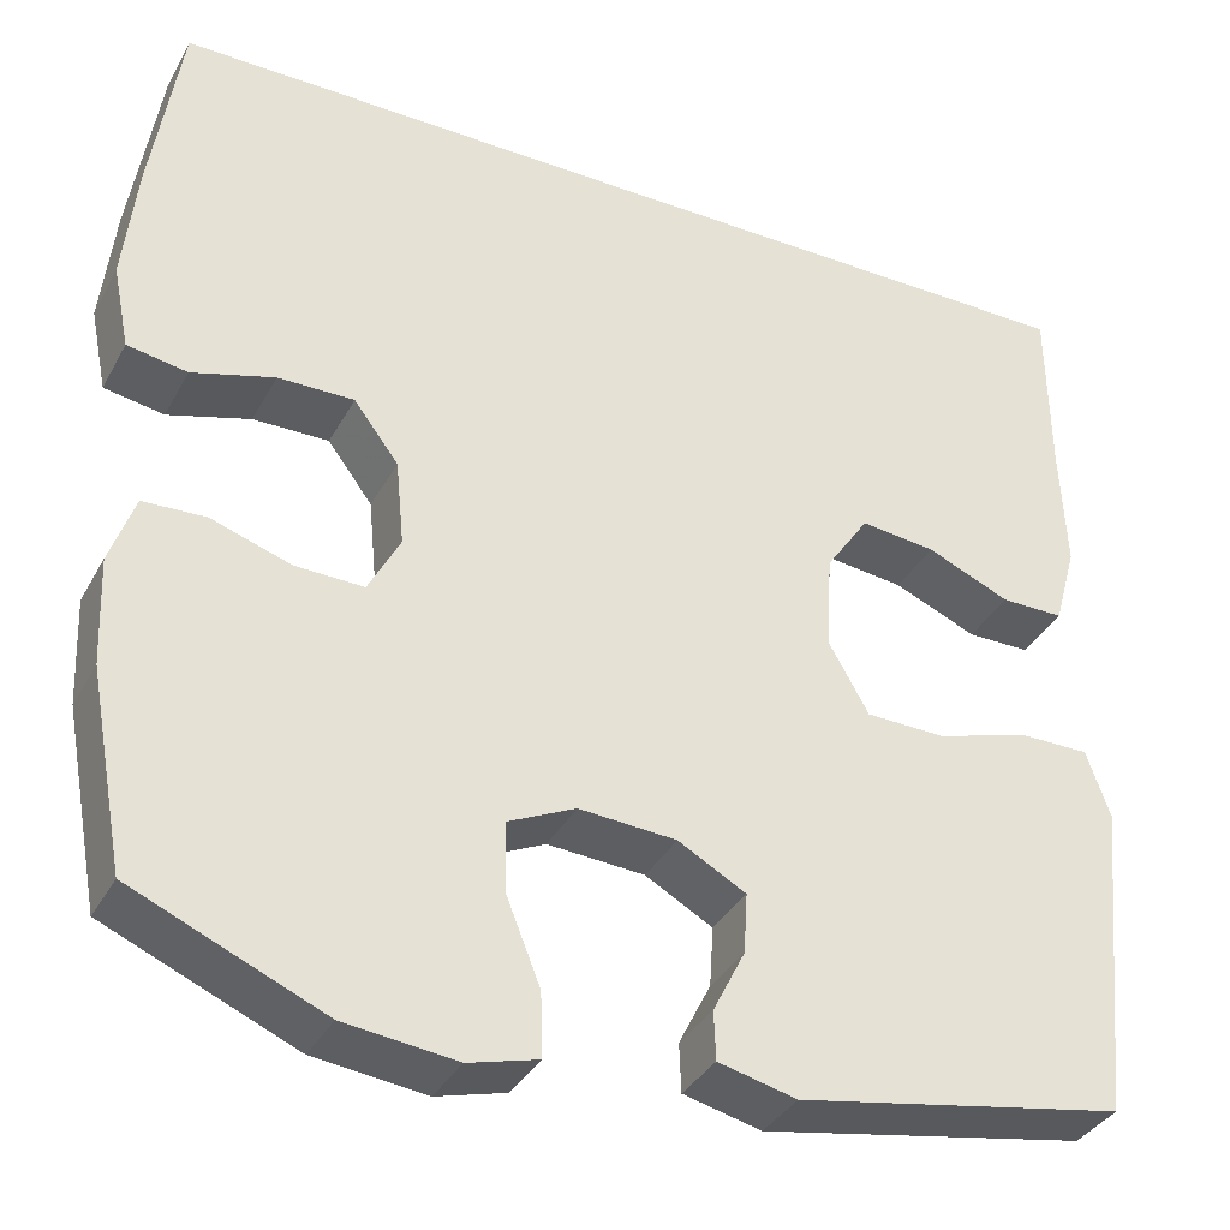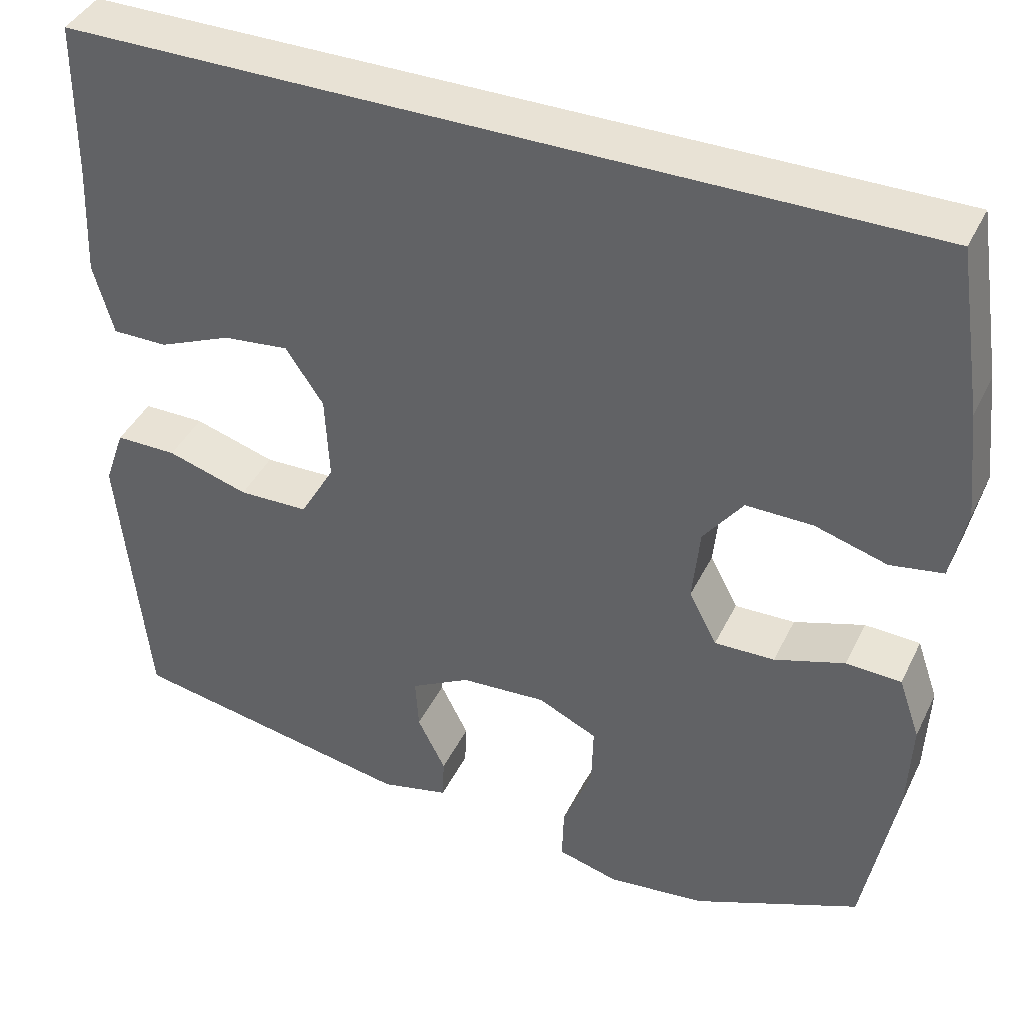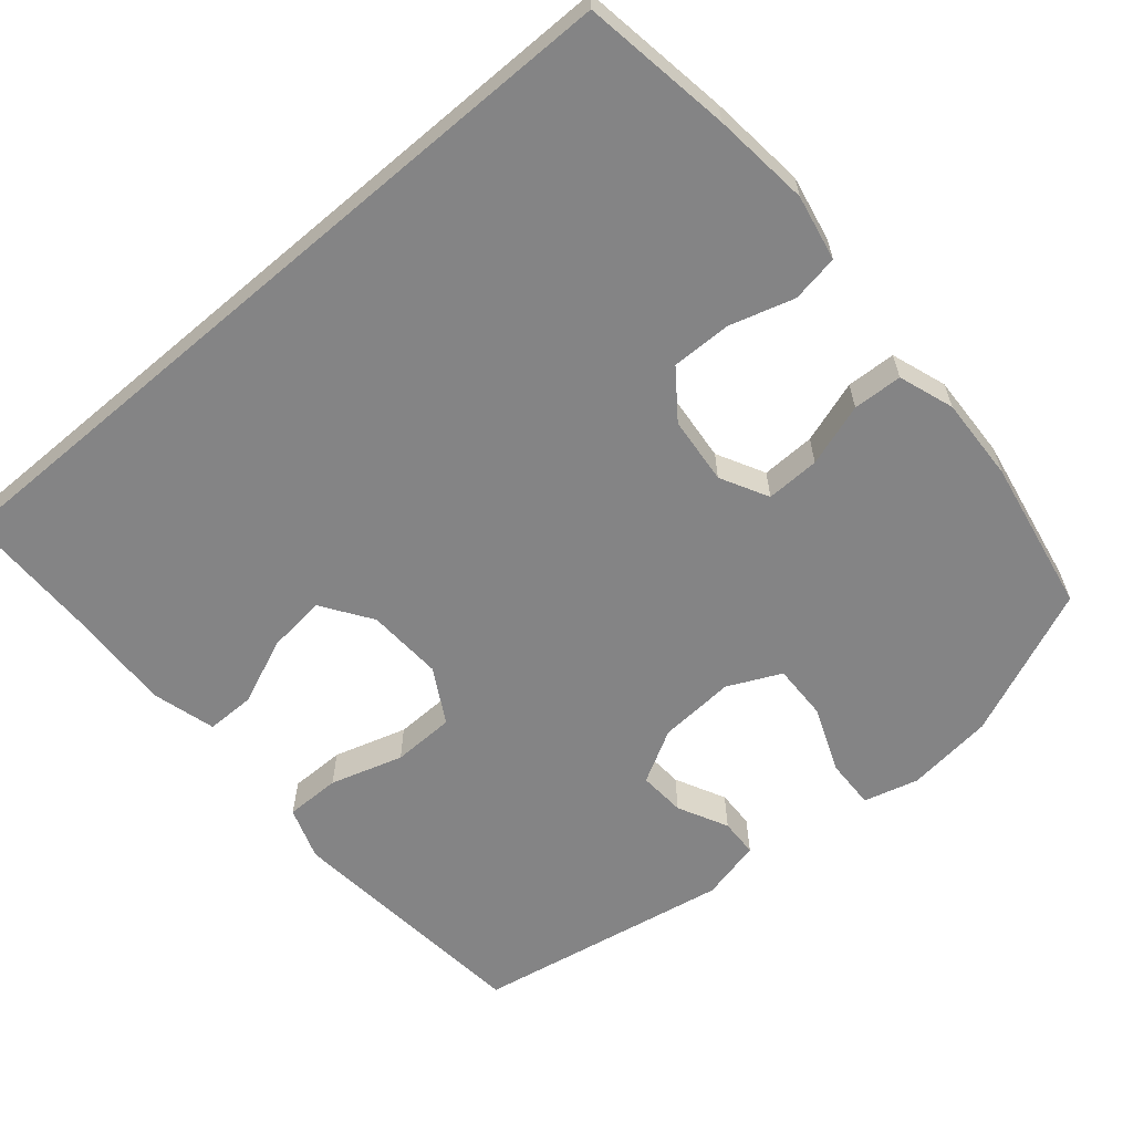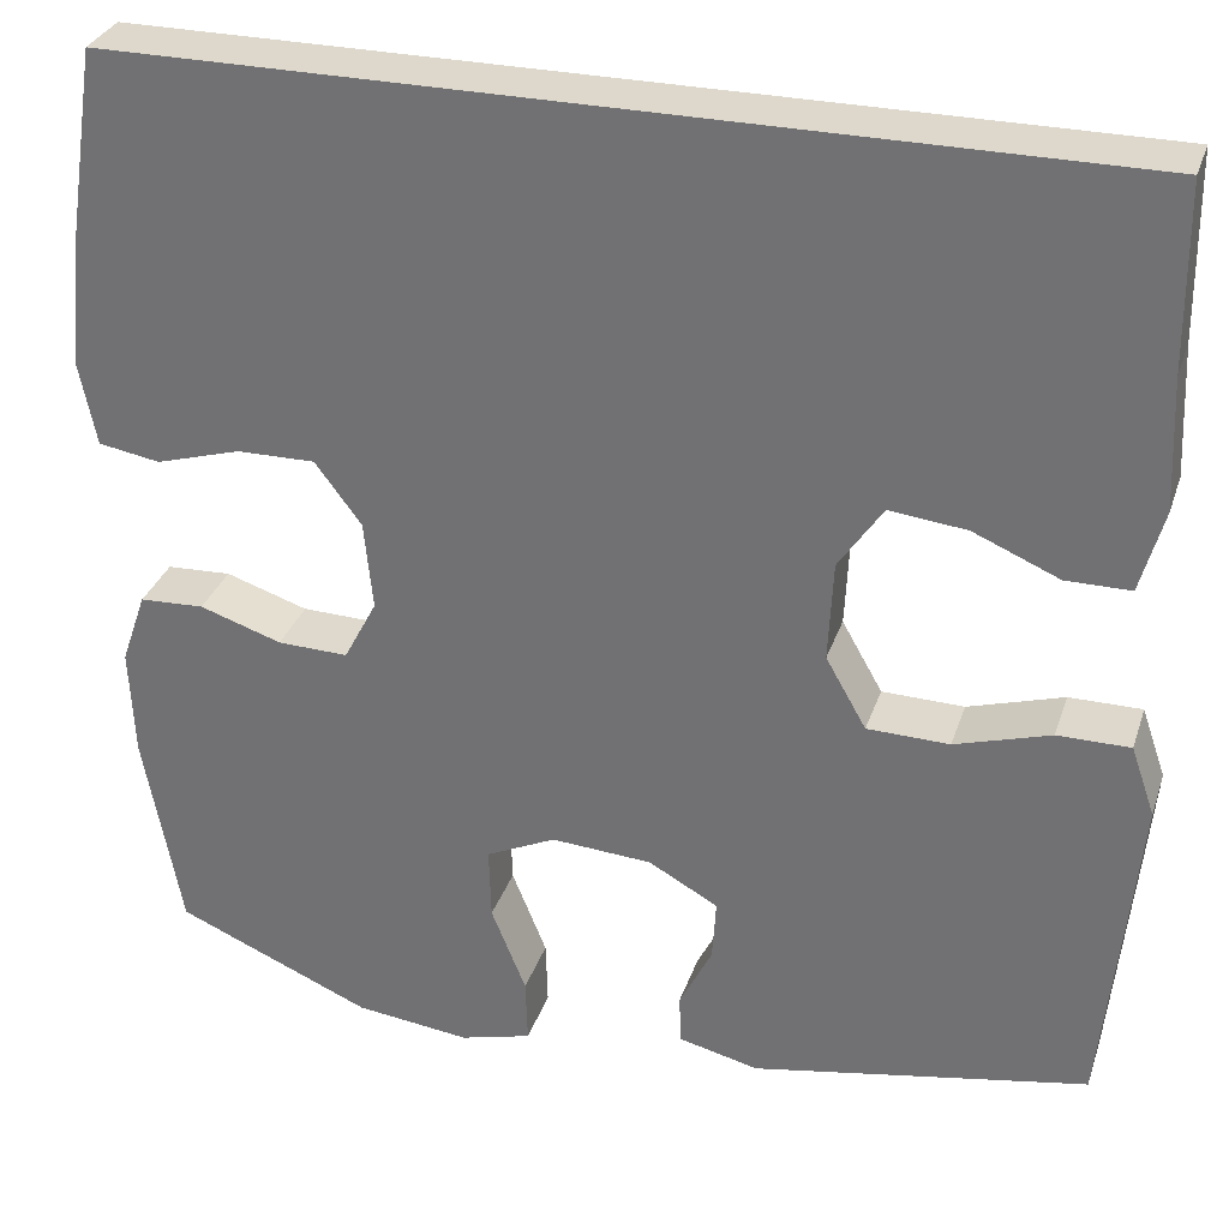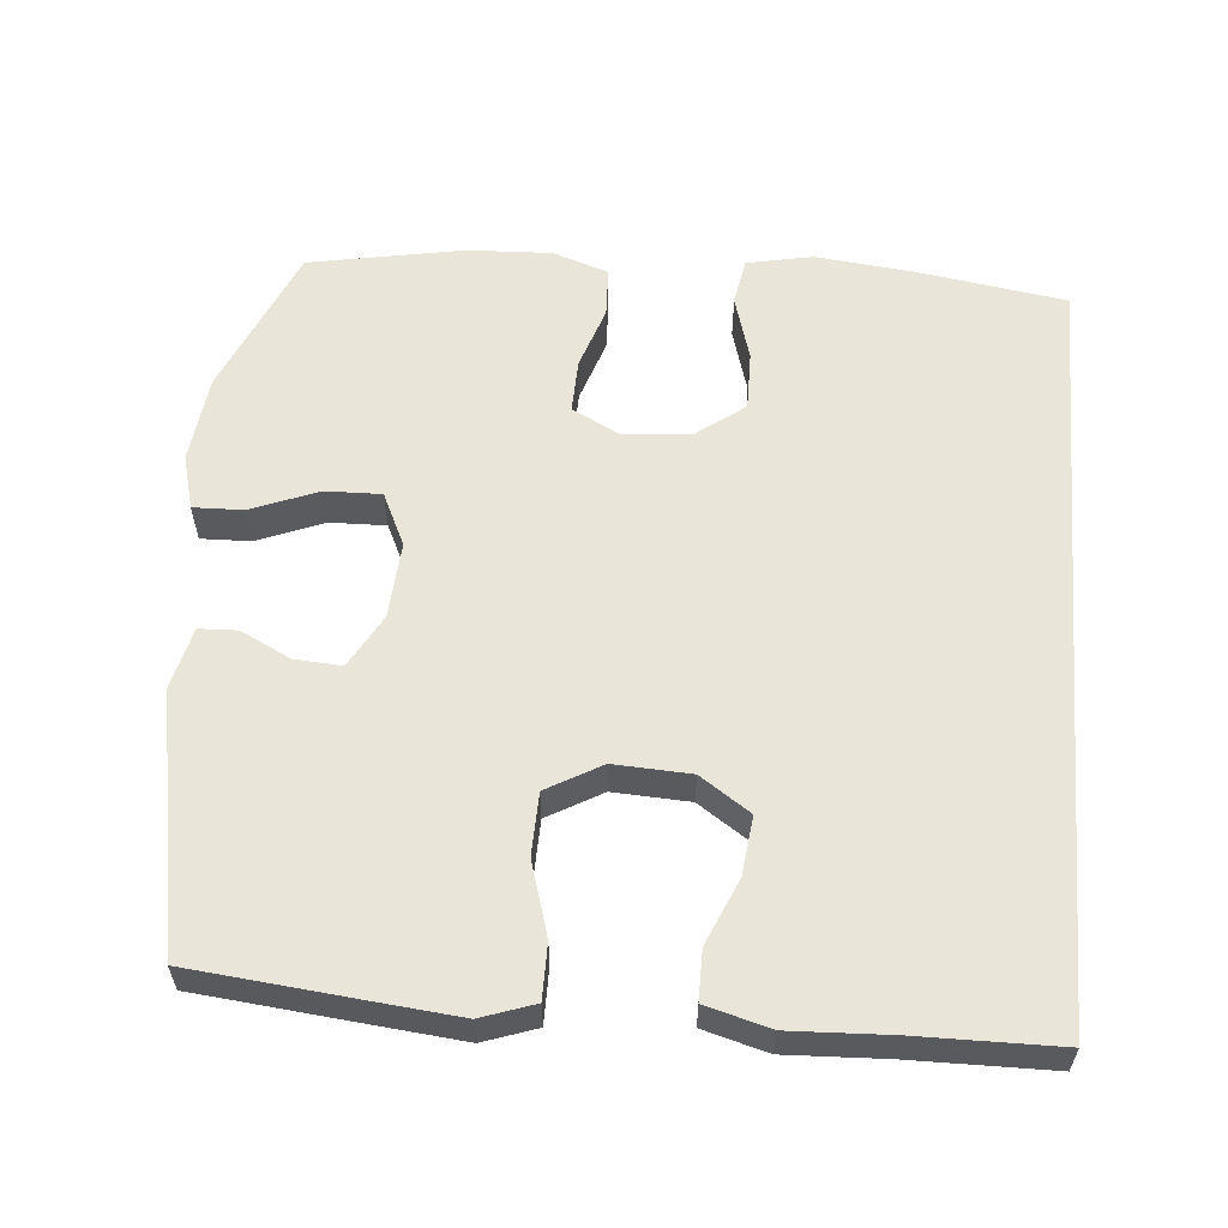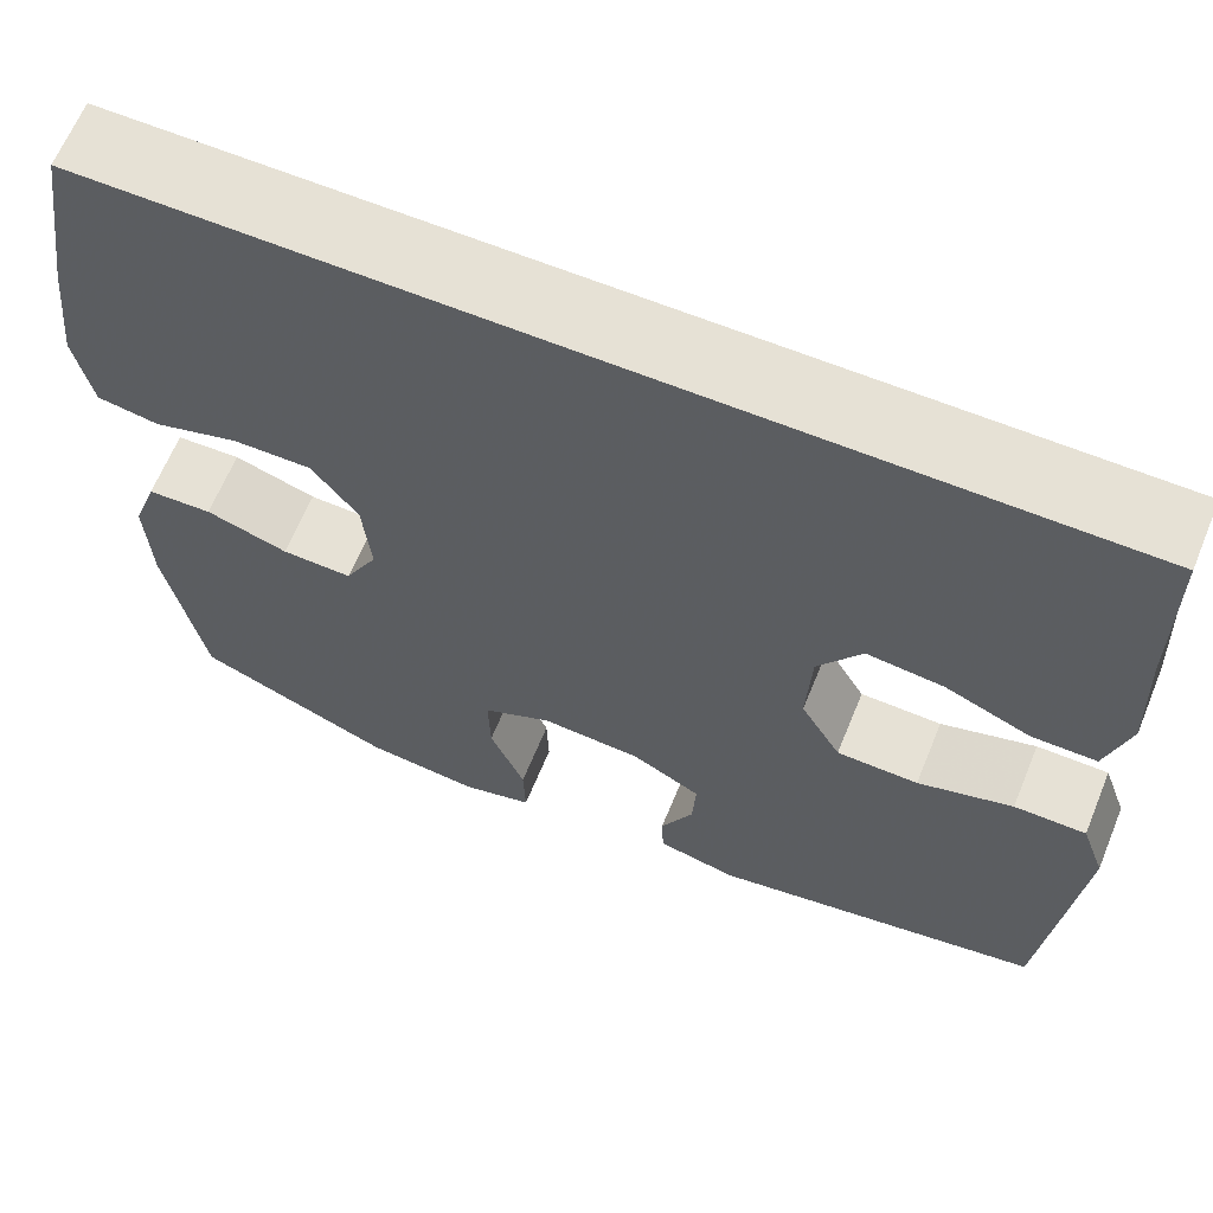
<metadata>
{"format":"obj","ext":"obj","renderer":"f3d","projection":"perspective","resolution":1024,"background":"white","views":[{"elev":-36.0,"azim":154.4,"up":"+Z"},{"elev":40.8,"azim":24.2,"up":"+Z"},{"elev":-61.5,"azim":40.4,"up":"+Y"},{"elev":31.3,"azim":-163.0,"up":"+Z"},{"elev":58.4,"azim":-85.1,"up":"+Y"},{"elev":64.3,"azim":-157.7,"up":"+Z"}]}
</metadata>
<code>
v 0.5 0.07 -0.5
v 0.297 0.07 -0.587
v 0.178 0.07 -0.601
v 0.104 0.07 -0.581
v 0.106 0.07 -0.513
v 0.142 0.07 -0.423
v 0.144 0.07 -0.347
v 0.072 0.07 -0.313
v -0.032 0.07 -0.32
v -0.104 0.07 -0.36
v -0.1 0.07 -0.424
v -0.066 0.07 -0.492
v -0.068 0.07 -0.544
v -0.151 0.07 -0.564
v -0.5 0.07 -0.5
v -0.523 0.07 -0.27
v -0.534 0.07 -0.157
v -0.509 0.07 -0.085
v -0.434 0.07 -0.085
v -0.335 0.07 -0.115
v -0.25 0.07 -0.113
v -0.208 0.07 -0.039
v -0.213 0.07 0.065
v -0.259 0.07 0.133
v -0.339 0.07 0.124
v -0.428 0.07 0.086
v -0.495 0.07 0.086
v -0.519 0.07 0.173
v -0.513 0.07 0.309
v -0.511 0.07 0.5
v 0.522 0.07 0.5
v 0.553 0.07 0.298
v 0.567 0.07 0.166
v 0.549 0.07 0.077
v 0.485 0.07 0.066
v 0.397 0.07 0.092
v 0.316 0.07 0.093
v 0.268 0.07 0.029
v 0.259 0.07 -0.063
v 0.293 0.07 -0.128
v 0.366 0.07 -0.126
v 0.451 0.07 -0.098
v 0.518 0.07 -0.101
v 0.544 0.07 -0.176
v 0.539 0.07 -0.291
v 0.5 0 -0.5
v 0.297 0 -0.587
v 0.178 0 -0.601
v 0.104 0 -0.581
v 0.106 0 -0.513
v 0.142 0 -0.423
v 0.144 0 -0.347
v 0.072 0 -0.313
v -0.032 0 -0.32
v -0.104 0 -0.36
v -0.1 0 -0.424
v -0.066 0 -0.492
v -0.068 0 -0.544
v -0.151 0 -0.564
v -0.5 0 -0.5
v -0.523 0 -0.27
v -0.534 0 -0.157
v -0.509 0 -0.085
v -0.434 0 -0.085
v -0.335 0 -0.115
v -0.25 0 -0.113
v -0.208 0 -0.039
v -0.213 0 0.065
v -0.259 0 0.133
v -0.339 0 0.124
v -0.428 0 0.086
v -0.495 0 0.086
v -0.519 0 0.173
v -0.513 0 0.309
v -0.511 0 0.5
v 0.522 0 0.5
v 0.553 0 0.298
v 0.567 0 0.166
v 0.549 0 0.077
v 0.485 0 0.066
v 0.397 0 0.092
v 0.316 0 0.093
v 0.268 0 0.029
v 0.259 0 -0.063
v 0.293 0 -0.128
v 0.366 0 -0.126
v 0.451 0 -0.098
v 0.518 0 -0.101
v 0.544 0 -0.176
v 0.539 0 -0.291
f 4 5 6
f 3 4 6
f 2 3 6
f 1 2 6
f 45 1 6
f 44 45 6
f 43 44 6
f 42 43 6
f 41 42 6
f 40 41 6 7
f 39 40 7 8
f 38 39 8 9
f 37 38 9 10
f 34 35 36
f 33 34 36
f 32 33 36
f 31 32 36
f 30 31 36
f 29 30 36 37
f 27 28 29
f 26 27 29
f 25 26 29
f 24 25 29
f 24 29 37
f 23 24 37
f 22 23 37 10
f 18 19 20
f 17 18 20
f 16 17 20
f 15 16 20
f 14 15 20
f 13 14 20
f 12 13 20
f 11 12 20
f 11 20 21
f 10 11 21 22
f 51 50 49
f 51 49 48
f 51 48 47
f 51 47 46
f 51 46 90
f 51 90 89
f 51 89 88
f 51 88 87
f 51 87 86
f 52 51 86 85
f 53 52 85 84
f 54 53 84 83
f 55 54 83 82
f 81 80 79
f 81 79 78
f 81 78 77
f 81 77 76
f 81 76 75
f 82 81 75 74
f 74 73 72
f 74 72 71
f 74 71 70
f 74 70 69
f 82 74 69
f 82 69 68
f 55 82 68 67
f 65 64 63
f 65 63 62
f 65 62 61
f 65 61 60
f 65 60 59
f 65 59 58
f 65 58 57
f 65 57 56
f 66 65 56
f 67 66 56 55
f 1 46 47 2
f 2 47 48 3
f 3 48 49 4
f 4 49 50 5
f 5 50 51 6
f 6 51 52 7
f 7 52 53 8
f 8 53 54 9
f 9 54 55 10
f 10 55 56 11
f 11 56 57 12
f 12 57 58 13
f 13 58 59 14
f 14 59 60 15
f 15 60 61 16
f 16 61 62 17
f 17 62 63 18
f 18 63 64 19
f 19 64 65 20
f 20 65 66 21
f 21 66 67 22
f 22 67 68 23
f 23 68 69 24
f 24 69 70 25
f 25 70 71 26
f 26 71 72 27
f 27 72 73 28
f 28 73 74 29
f 29 74 75 30
f 30 75 76 31
f 31 76 77 32
f 32 77 78 33
f 33 78 79 34
f 34 79 80 35
f 35 80 81 36
f 36 81 82 37
f 37 82 83 38
f 38 83 84 39
f 39 84 85 40
f 40 85 86 41
f 41 86 87 42
f 42 87 88 43
f 43 88 89 44
f 44 89 90 45
f 45 90 46 1

</code>
